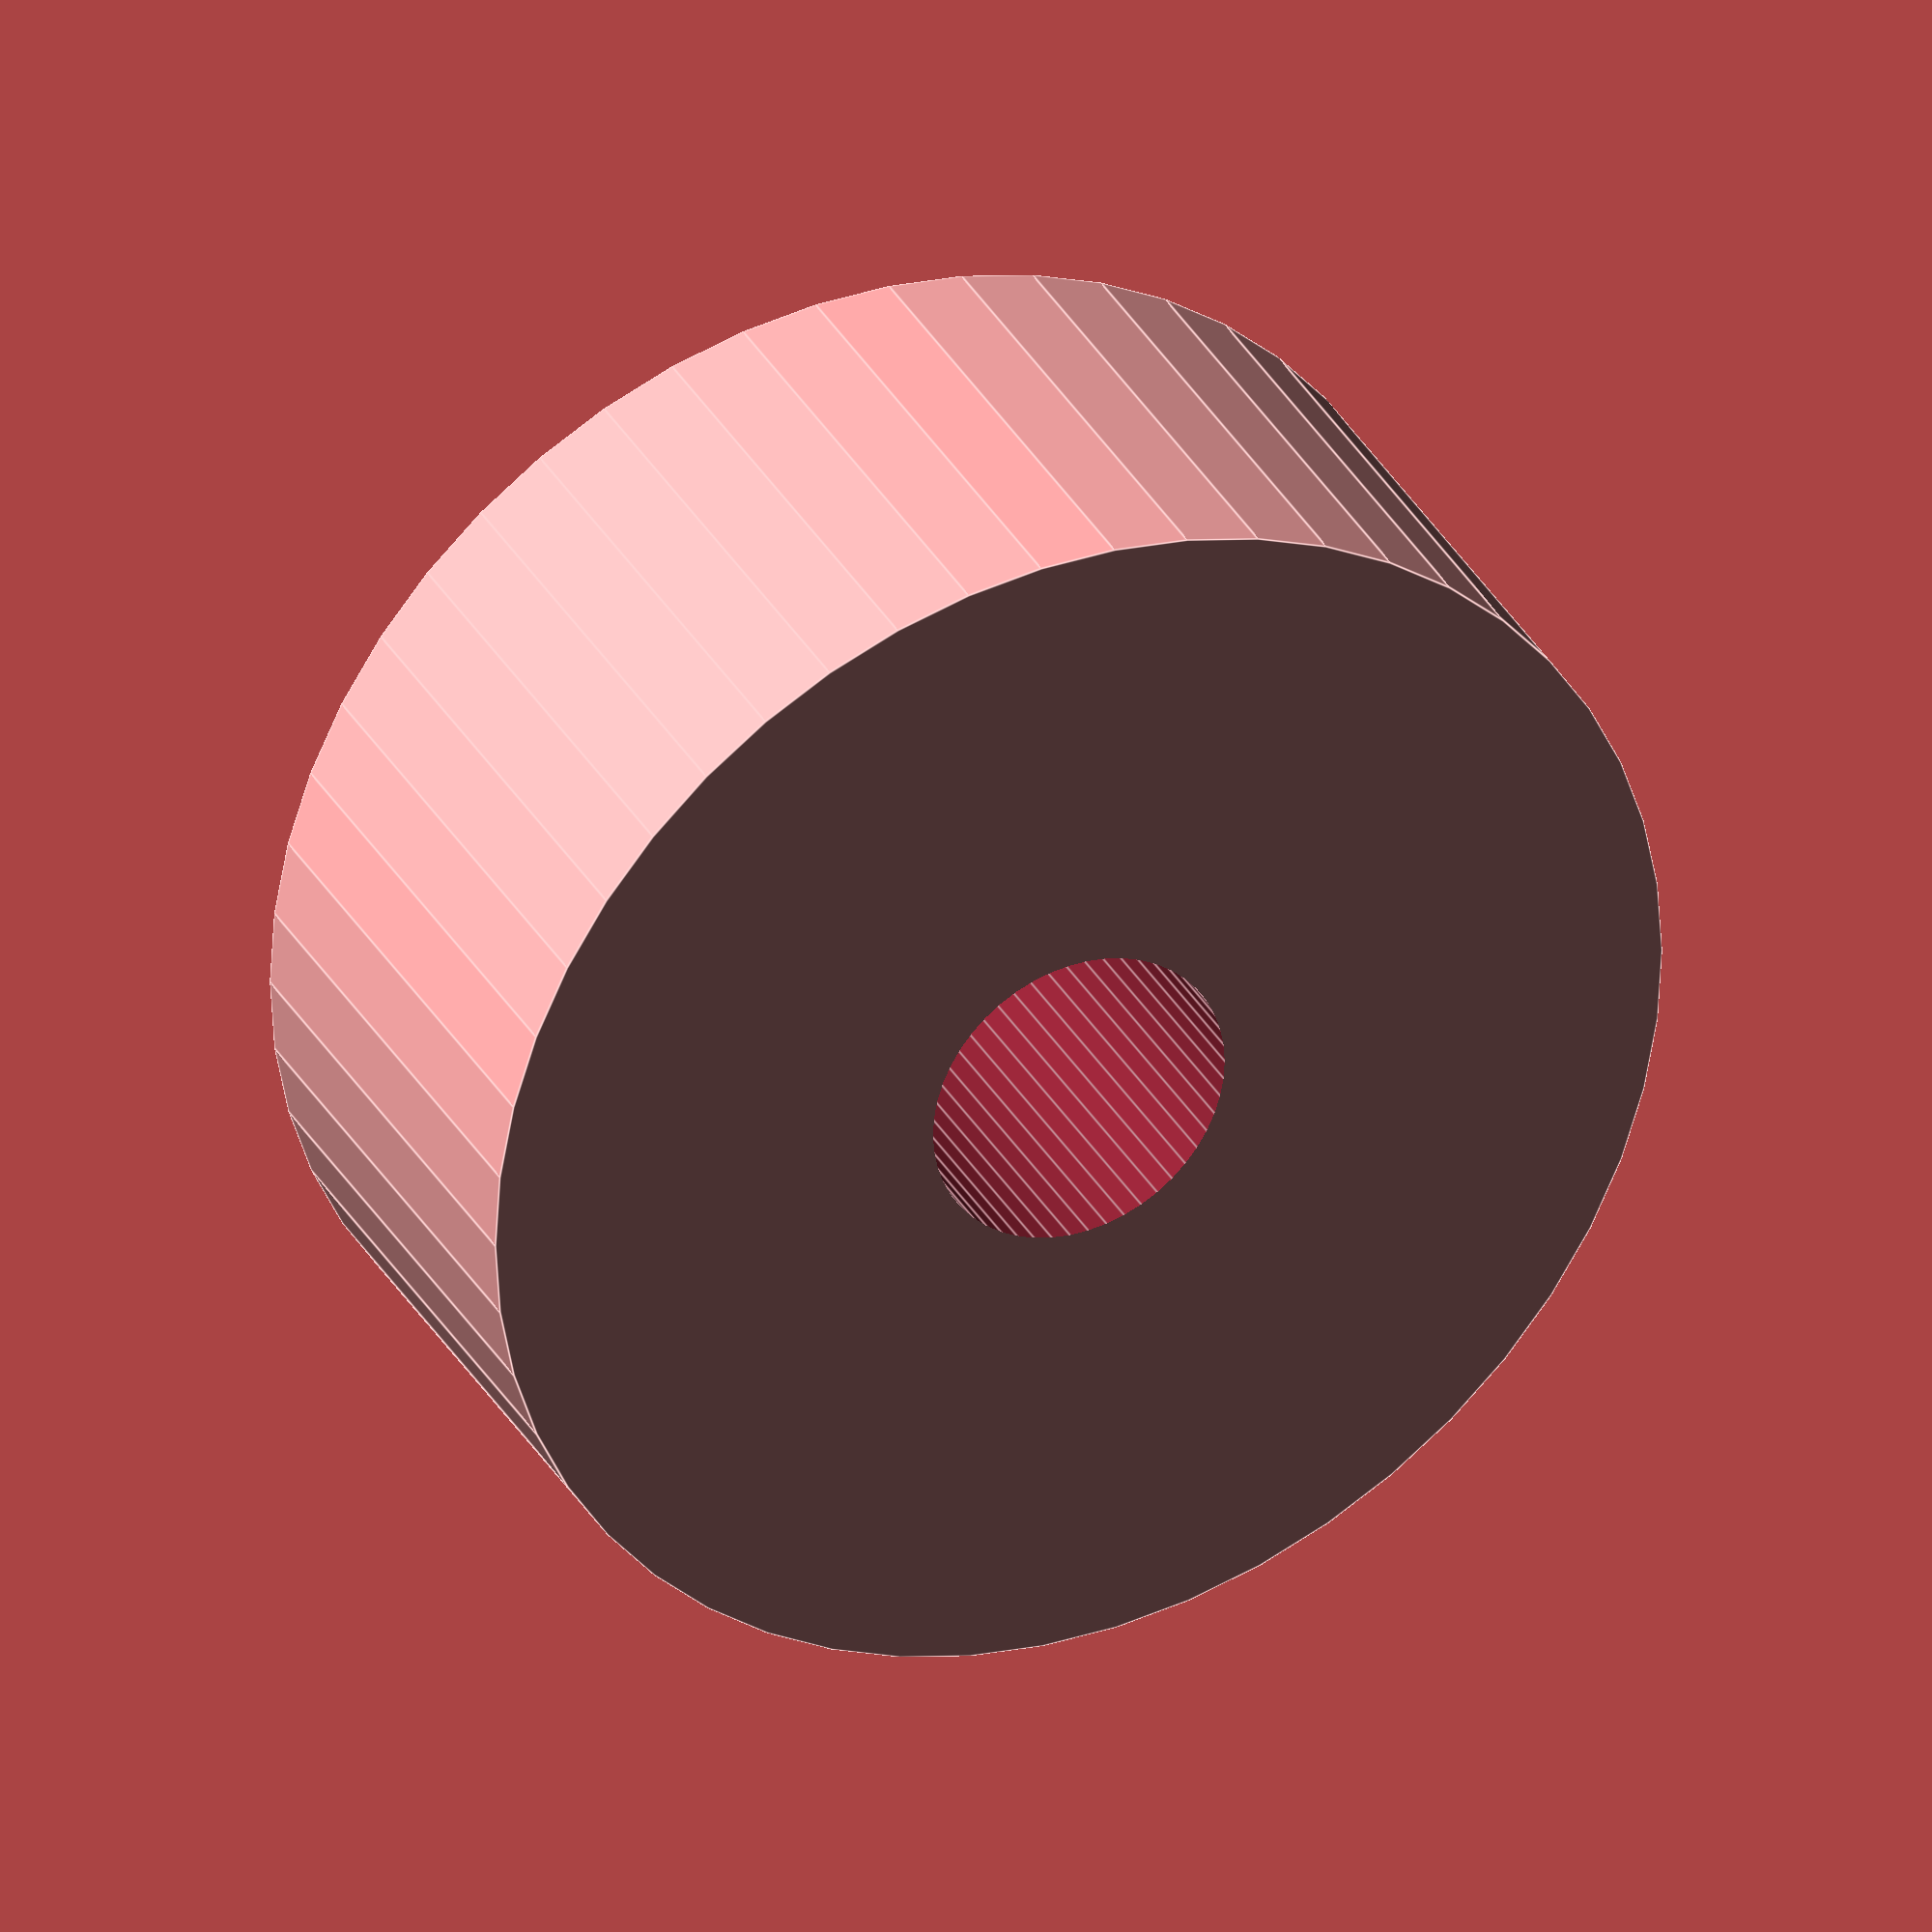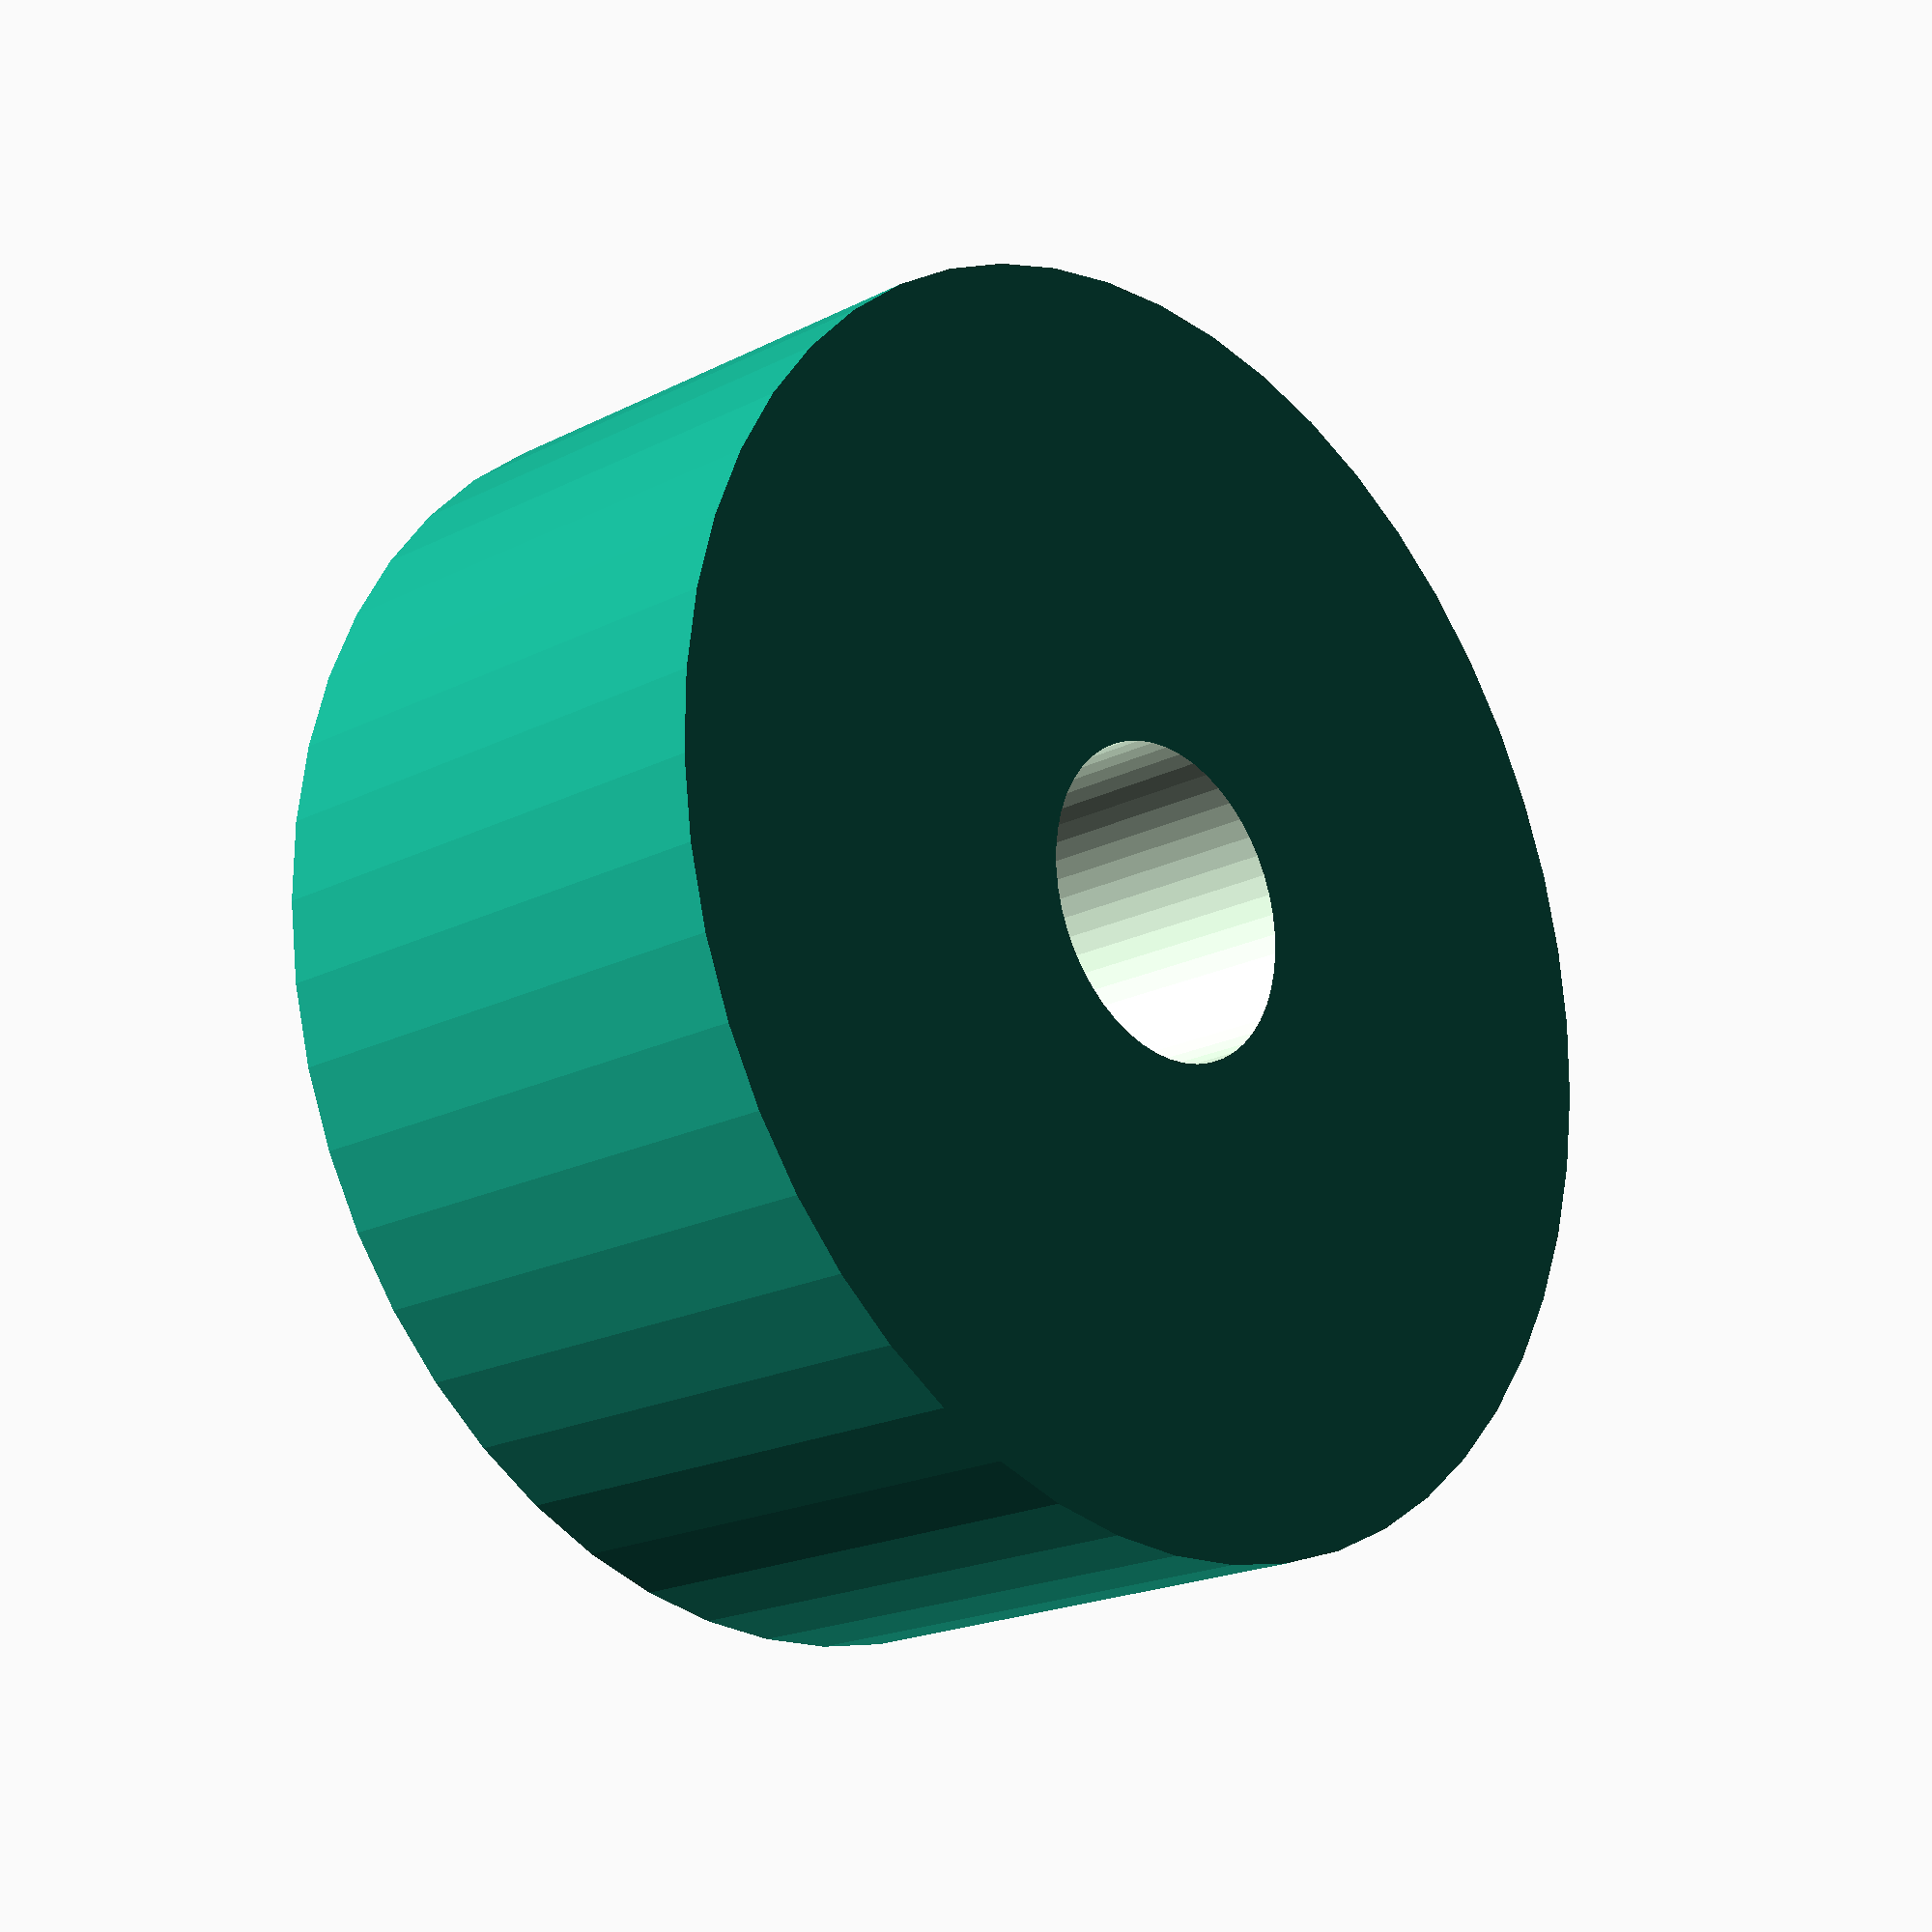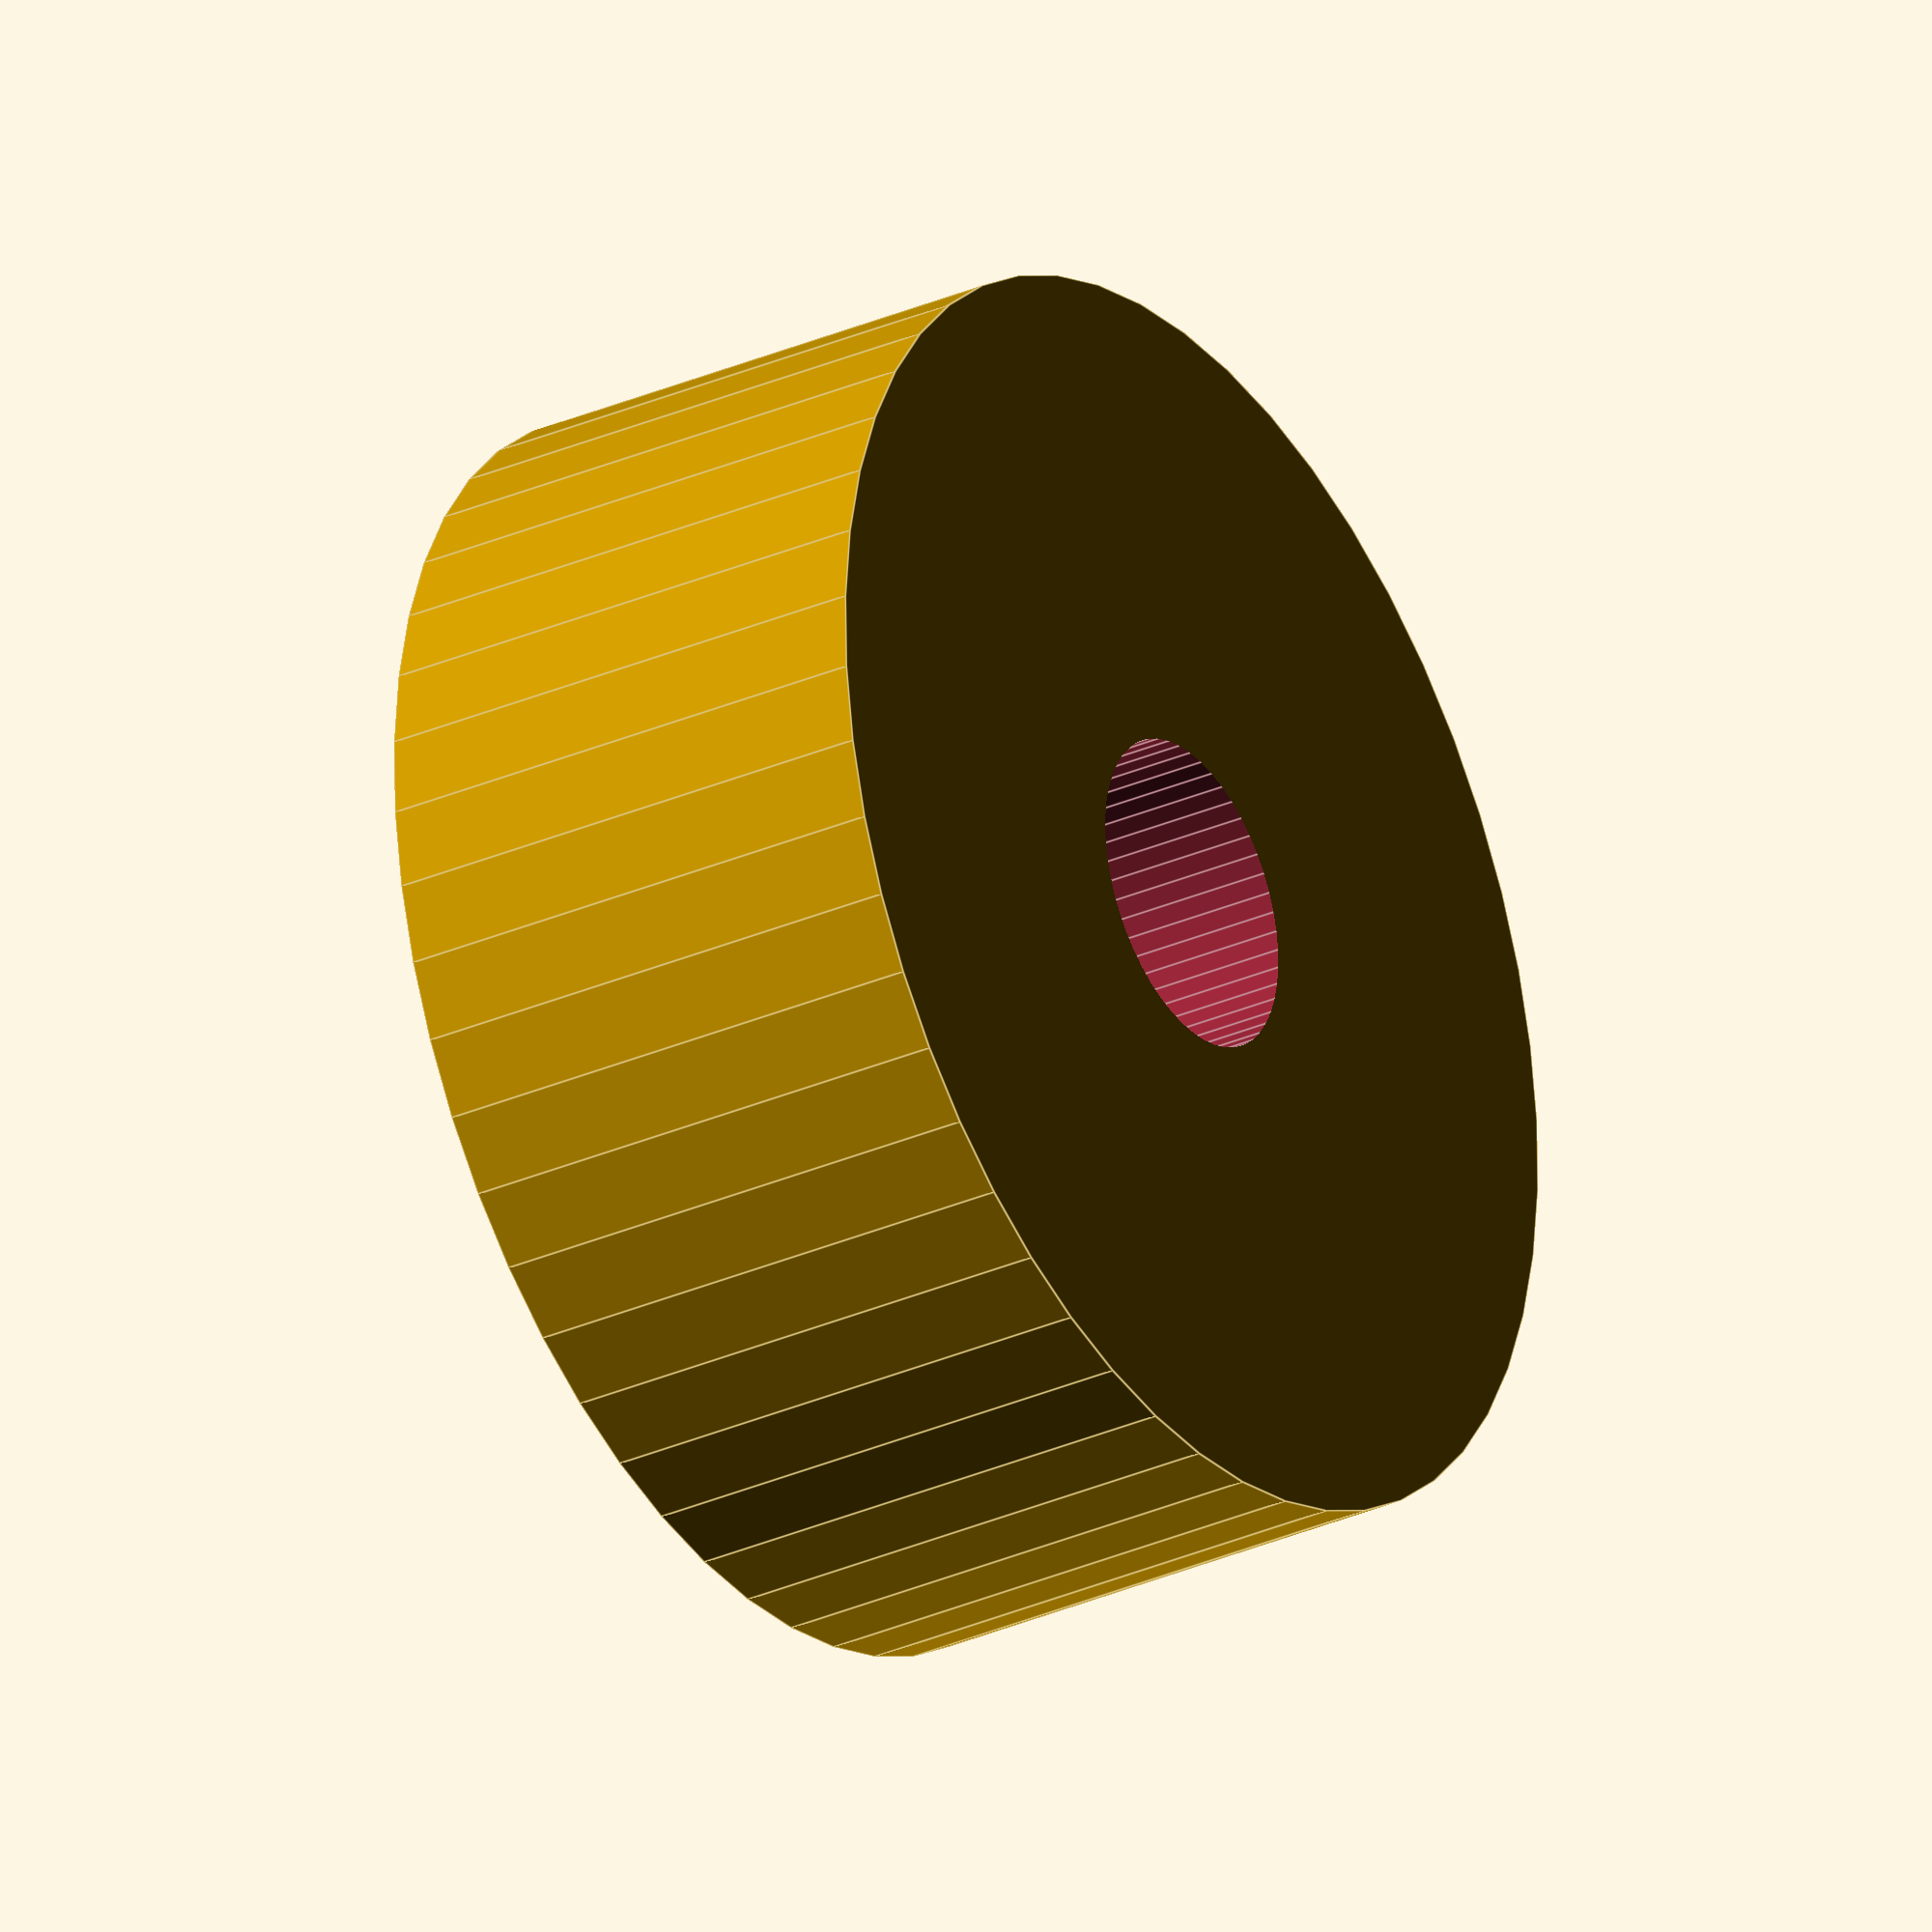
<openscad>
$fn = 50;


difference() {
	union() {
		translate(v = [0, 0, -2.5000000000]) {
			cylinder(h = 5, r = 6.0000000000);
		}
	}
	union() {
		translate(v = [0, 0, -100.0000000000]) {
			cylinder(h = 200, r = 1.5000000000);
		}
	}
}
</openscad>
<views>
elev=147.1 azim=0.1 roll=24.9 proj=o view=edges
elev=199.8 azim=53.7 roll=46.7 proj=p view=solid
elev=210.4 azim=247.2 roll=237.4 proj=o view=edges
</views>
